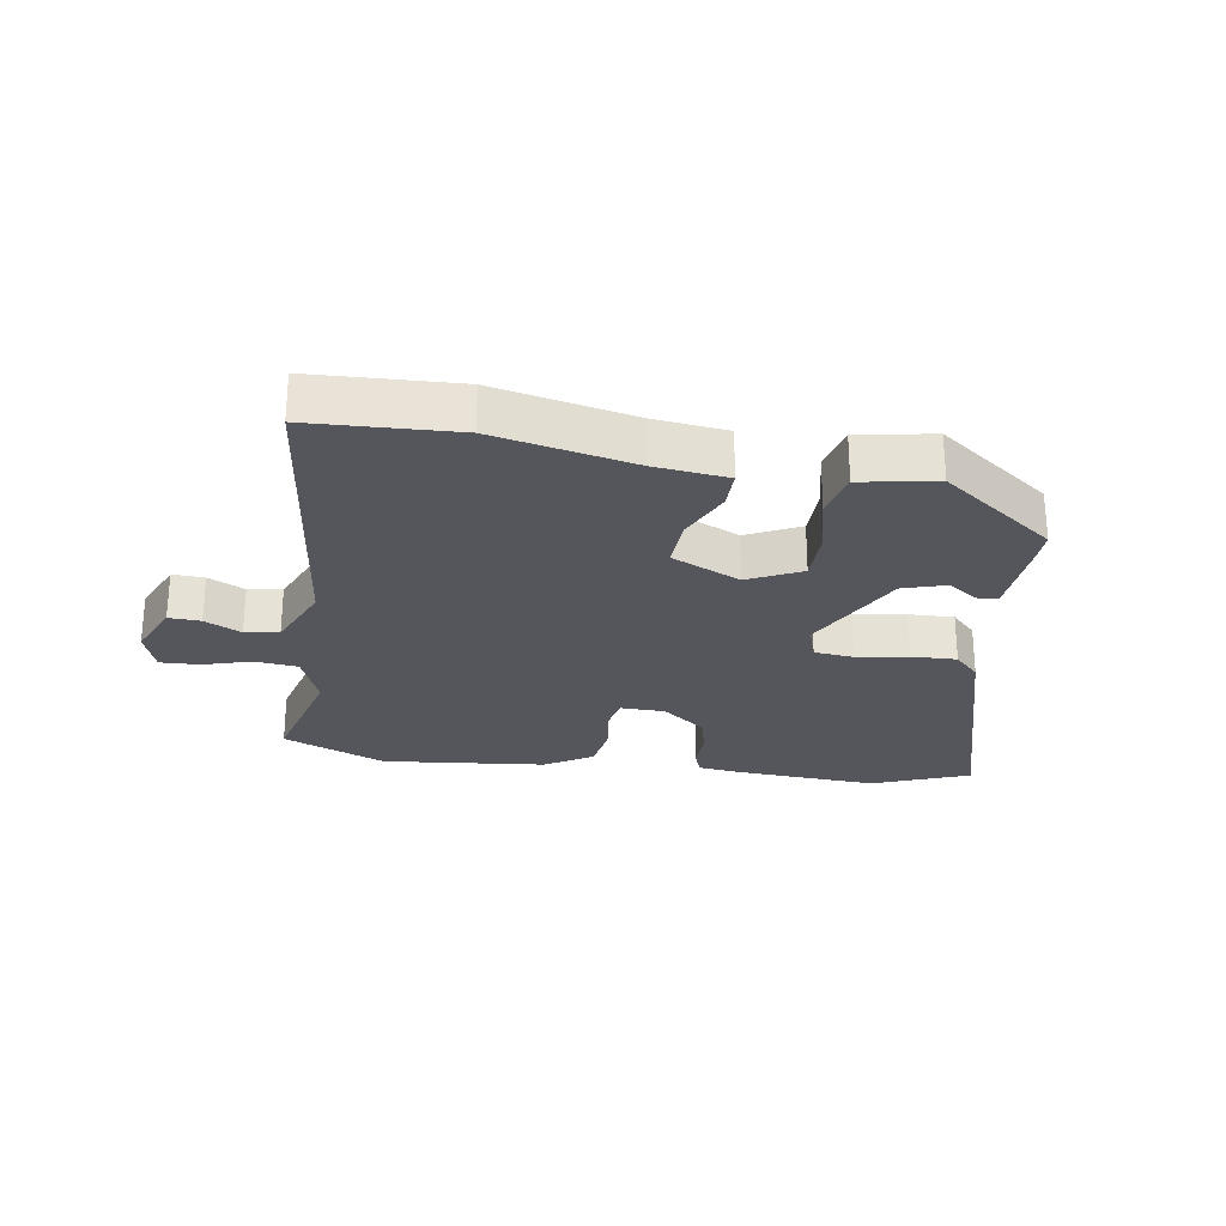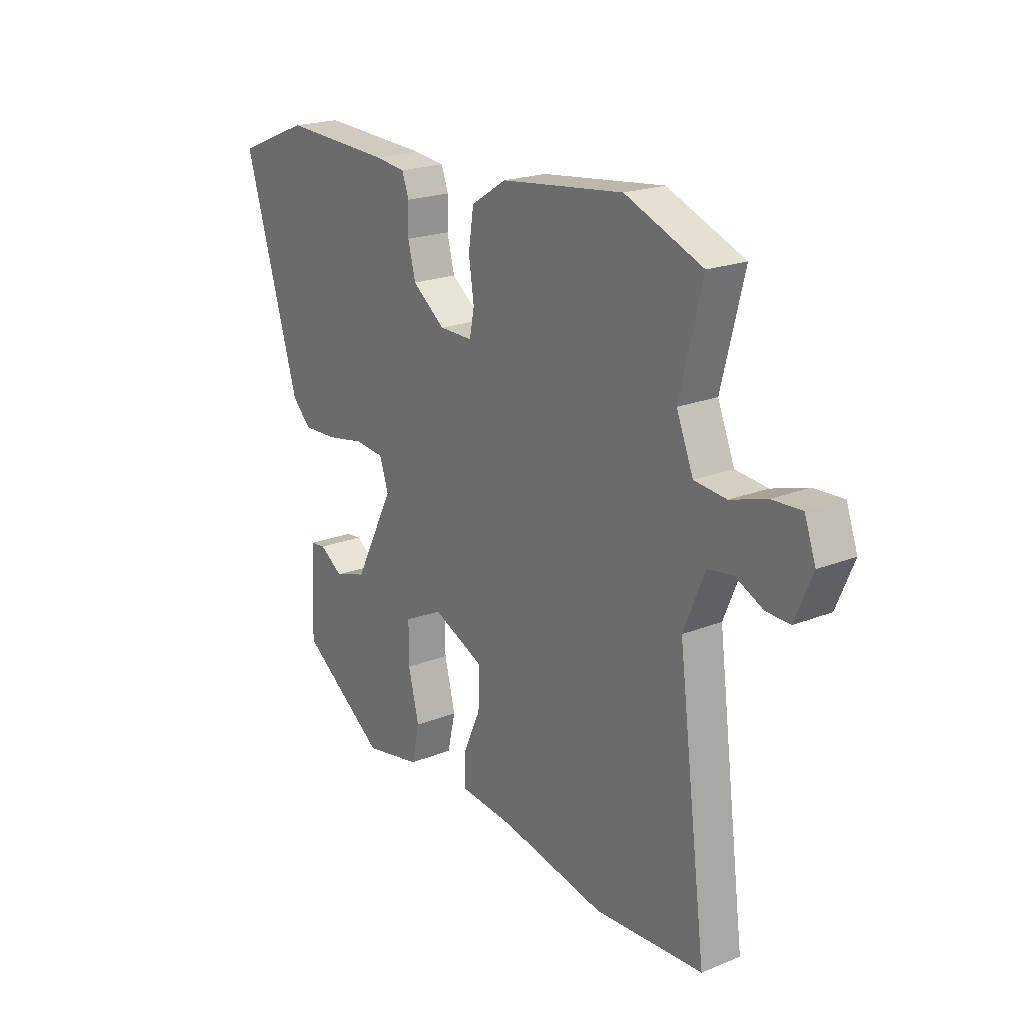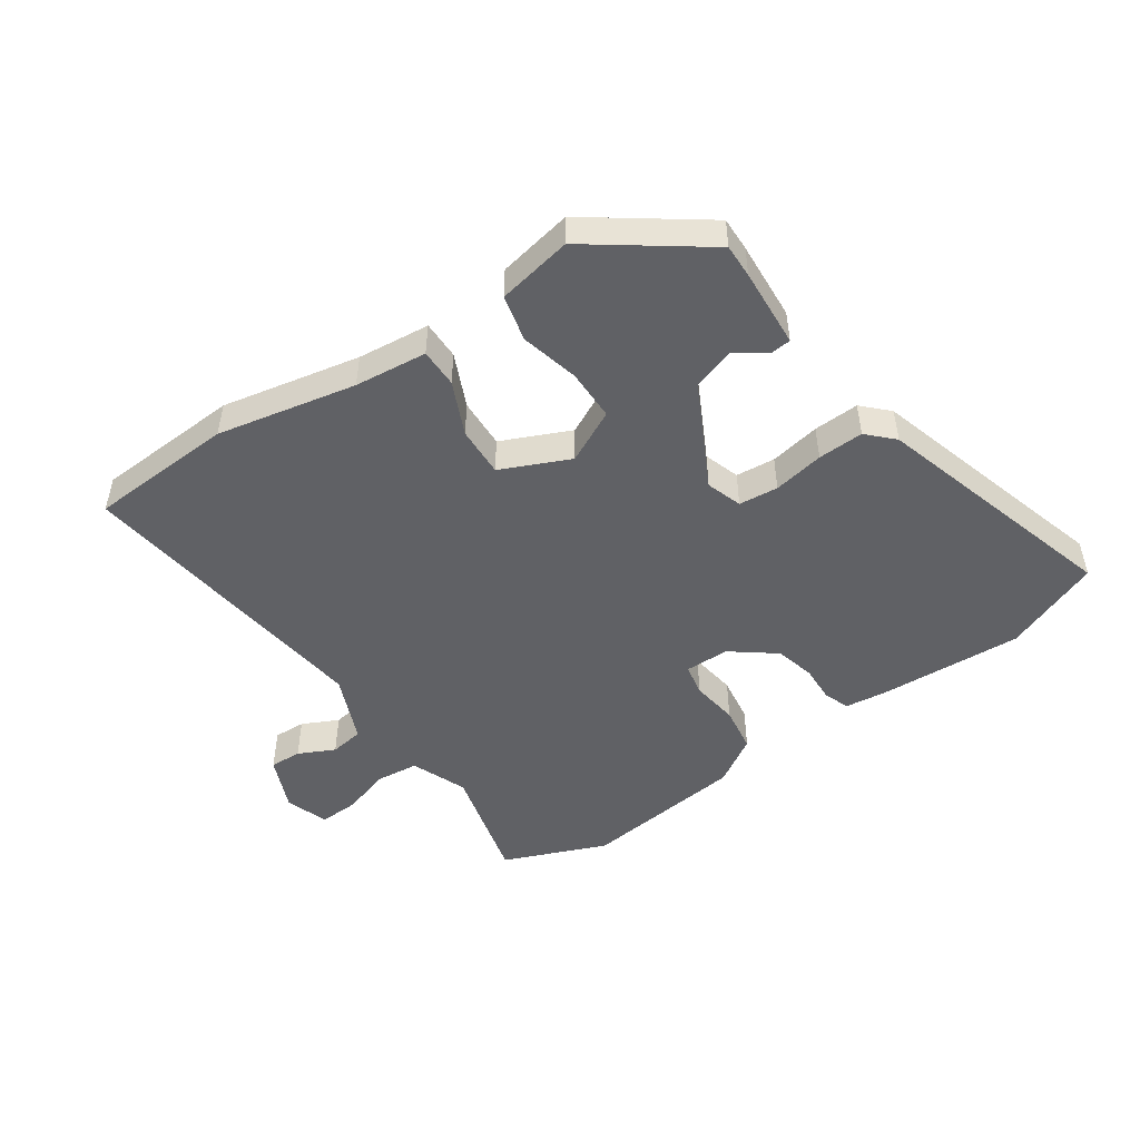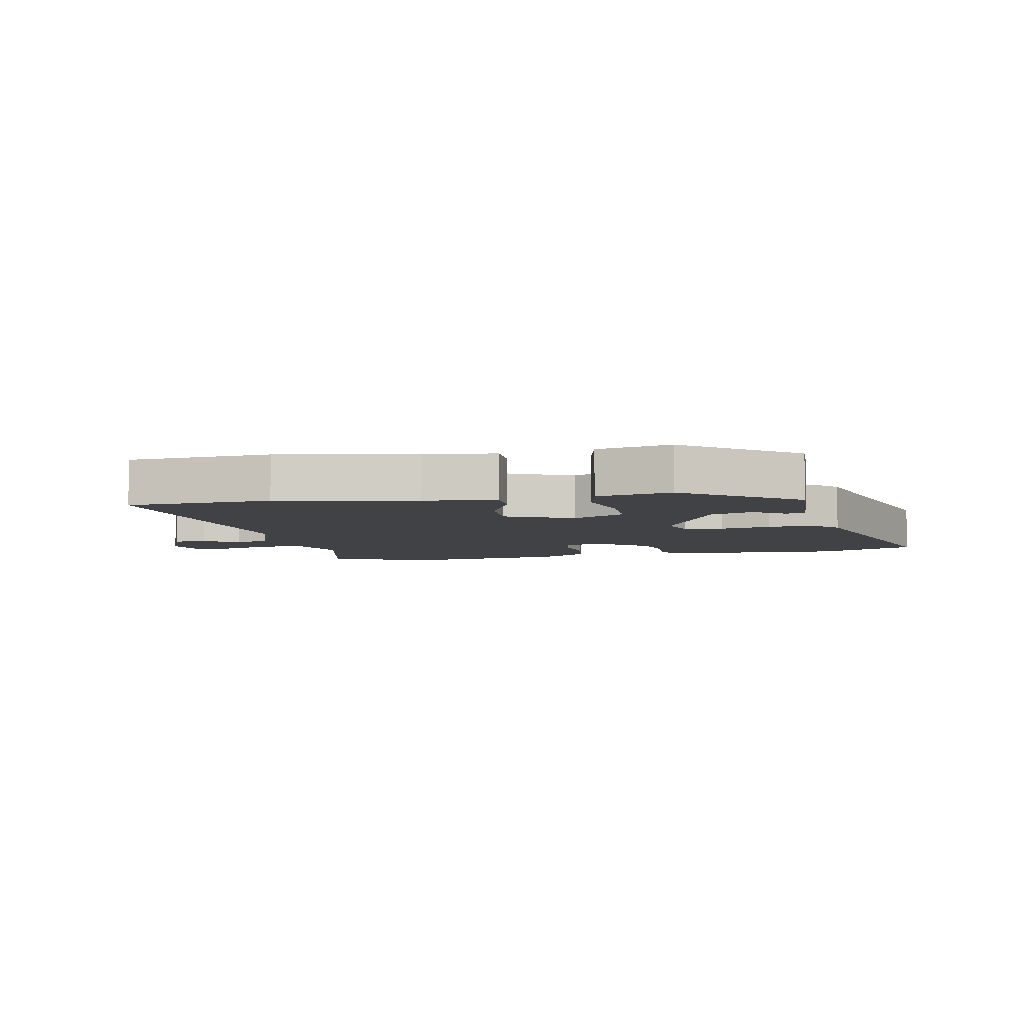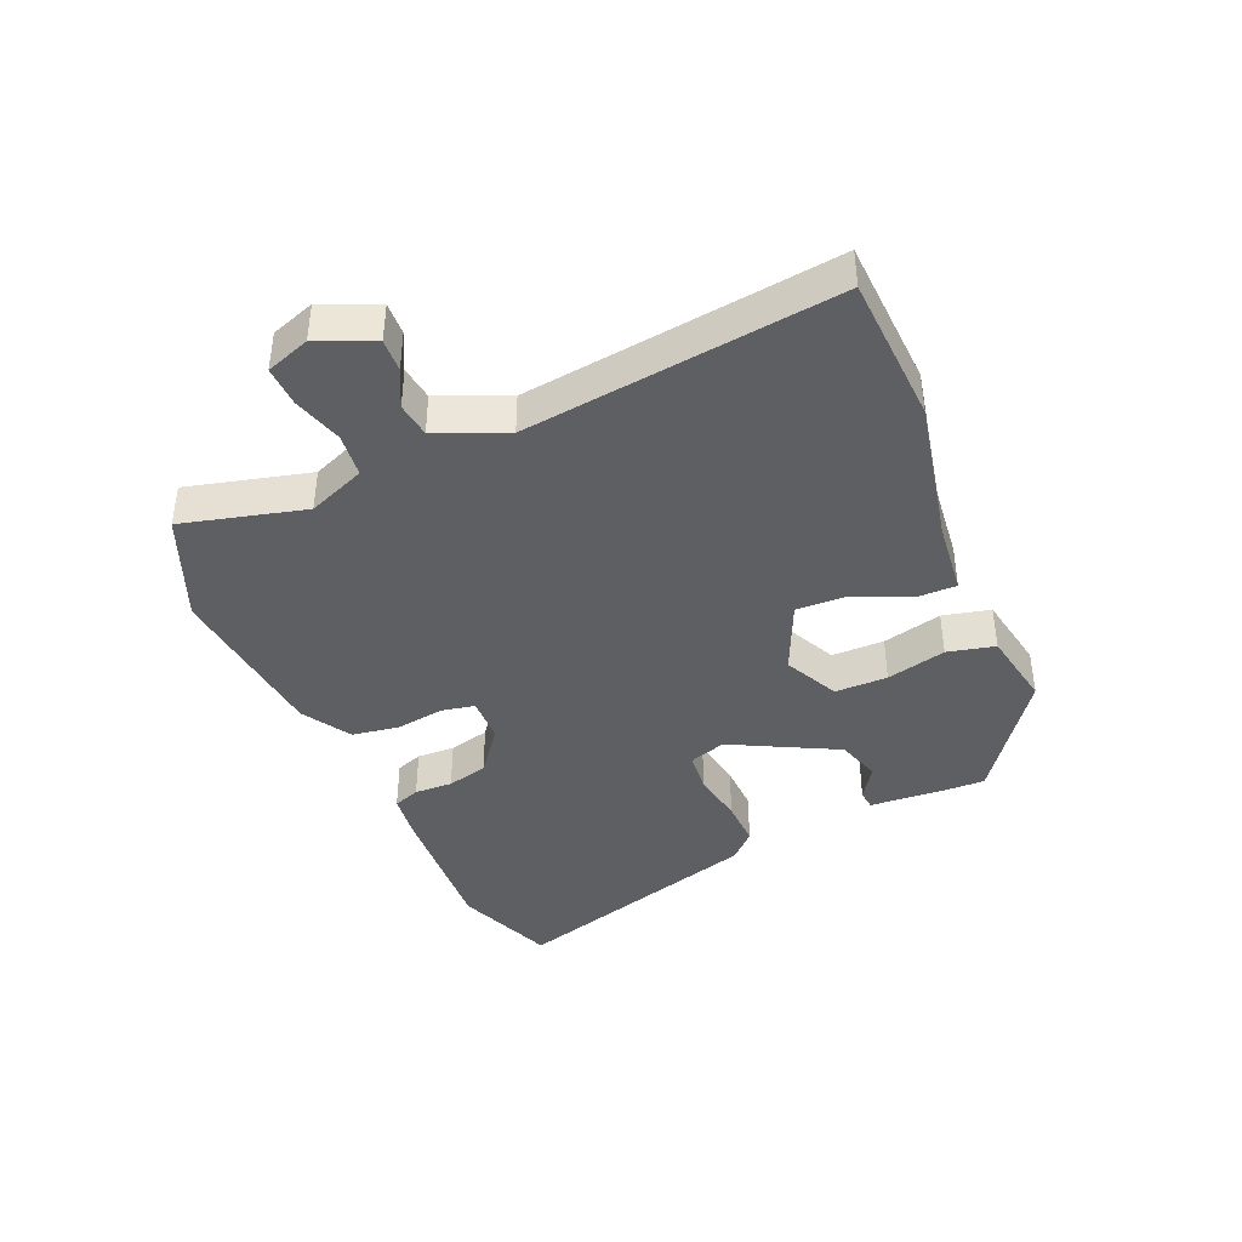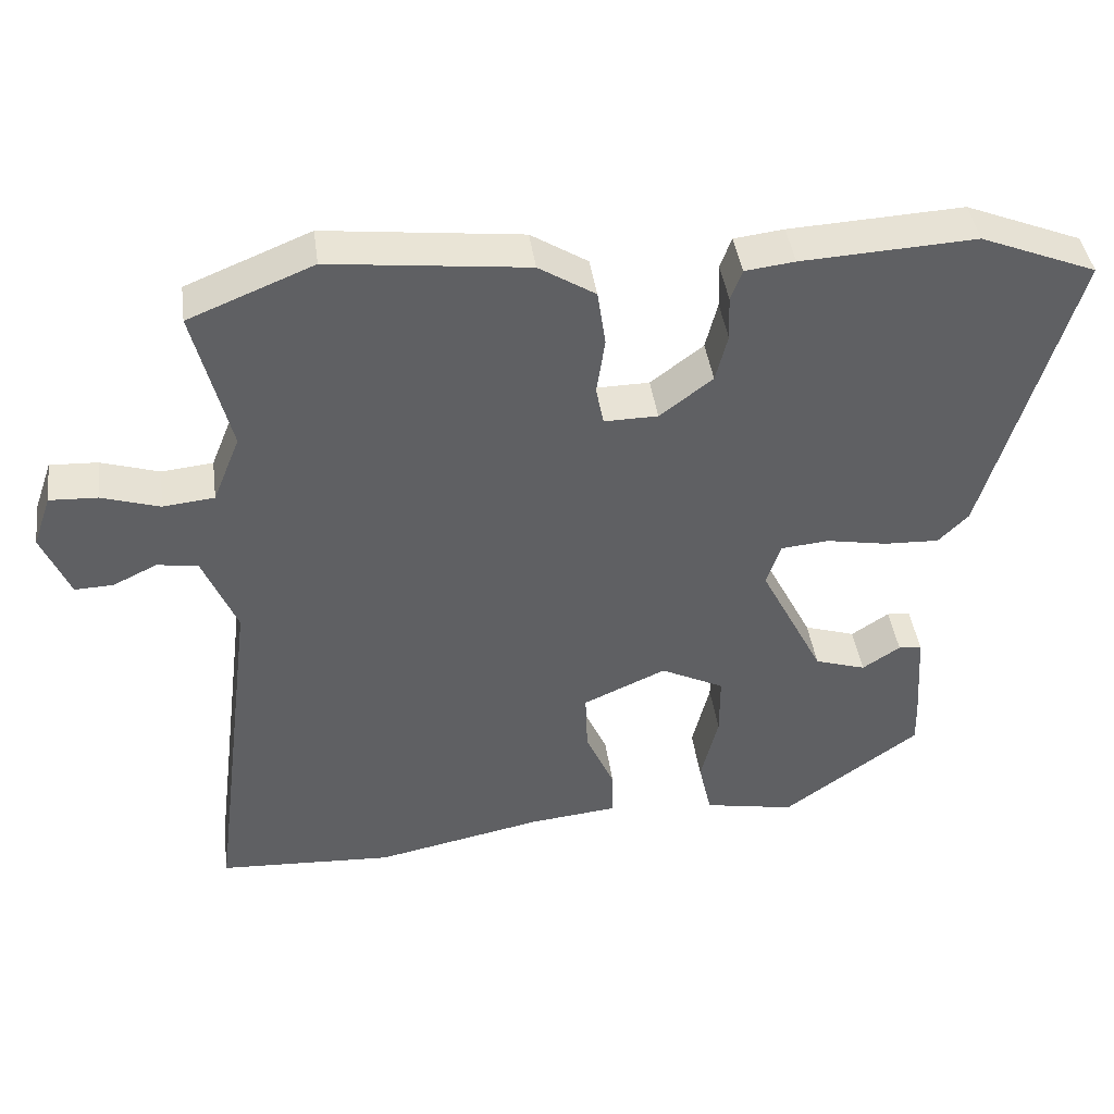
<metadata>
{"format":"obj","ext":"obj","renderer":"f3d","projection":"perspective","resolution":1024,"background":"white","views":[{"elev":-26.3,"azim":170.4,"up":"+Y"},{"elev":20.6,"azim":54.0,"up":"+Z"},{"elev":-49.1,"azim":-145.7,"up":"+Y"},{"elev":-6.3,"azim":-168.5,"up":"+Y"},{"elev":-41.2,"azim":112.9,"up":"+Y"},{"elev":42.0,"azim":172.2,"up":"+Z"}]}
</metadata>
<code>
v 0.559 0.07 -0.497
v 0.327 0.07 -0.51
v 0.105 0.07 -0.465
v -0.011 0.07 -0.453
v -0.011 0.07 -0.391
v 0.027 0.07 -0.306
v 0.03 0.07 -0.226
v -0.08 0.07 -0.177
v -0.164 0.07 -0.219
v -0.164 0.07 -0.301
v -0.141 0.07 -0.394
v -0.158 0.07 -0.468
v -0.278 0.07 -0.491
v -0.459 0.07 -0.361
v -0.458 0.07 -0.307
v -0.45 0.07 -0.18
v -0.419 0.07 -0.177
v -0.369 0.07 -0.21
v -0.301 0.07 -0.188
v -0.217 0.07 -0.023
v -0.236 0.07 0.034
v -0.299 0.07 0.04
v -0.38 0.07 0.025
v -0.453 0.07 0.022
v -0.493 0.07 0.062
v -0.61 0.07 0.456
v -0.456 0.07 0.518
v -0.225 0.07 0.506
v -0.159 0.07 0.498
v -0.144 0.07 0.457
v -0.146 0.07 0.398
v -0.13 0.07 0.335
v -0.06 0.07 0.282
v 0.011 0.07 0.281
v 0.021 0.07 0.332
v 0.01 0.07 0.407
v 0.021 0.07 0.481
v 0.096 0.07 0.528
v 0.357 0.07 0.558
v 0.522 0.07 0.491
v 0.474 0.07 0.3
v 0.51 0.07 0.211
v 0.578 0.07 0.204
v 0.655 0.07 0.228
v 0.718 0.07 0.231
v 0.742 0.07 0.163
v 0.705 0.07 0.076
v 0.654 0.07 0.078
v 0.596 0.07 0.106
v 0.542 0.07 0.098
v 0.497 0.07 -0.01
v 0.559 0 -0.497
v 0.327 0 -0.51
v 0.105 0 -0.465
v -0.011 0 -0.453
v -0.011 0 -0.391
v 0.027 0 -0.306
v 0.03 0 -0.226
v -0.08 0 -0.177
v -0.164 0 -0.219
v -0.164 0 -0.301
v -0.141 0 -0.394
v -0.158 0 -0.468
v -0.278 0 -0.491
v -0.459 0 -0.361
v -0.458 0 -0.307
v -0.45 0 -0.18
v -0.419 0 -0.177
v -0.369 0 -0.21
v -0.301 0 -0.188
v -0.217 0 -0.023
v -0.236 0 0.034
v -0.299 0 0.04
v -0.38 0 0.025
v -0.453 0 0.022
v -0.493 0 0.062
v -0.61 0 0.456
v -0.456 0 0.518
v -0.225 0 0.506
v -0.159 0 0.498
v -0.144 0 0.457
v -0.146 0 0.398
v -0.13 0 0.335
v -0.06 0 0.282
v 0.011 0 0.281
v 0.021 0 0.332
v 0.01 0 0.407
v 0.021 0 0.481
v 0.096 0 0.528
v 0.357 0 0.558
v 0.522 0 0.491
v 0.474 0 0.3
v 0.51 0 0.211
v 0.578 0 0.204
v 0.655 0 0.228
v 0.718 0 0.231
v 0.742 0 0.163
v 0.705 0 0.076
v 0.654 0 0.078
v 0.596 0 0.106
v 0.542 0 0.098
v 0.497 0 -0.01
f 47 48 49
f 46 47 49
f 45 46 49
f 44 45 49
f 43 44 49
f 42 43 49 50
f 41 42 50 51
f 39 40 41
f 38 39 41
f 37 38 41
f 36 37 41
f 35 36 41
f 34 35 41 51
f 29 30 31
f 28 29 31
f 27 28 31
f 26 27 31
f 25 26 31
f 24 25 31
f 23 24 31
f 22 23 31
f 21 22 31 32
f 20 21 32 33
f 16 17 18
f 15 16 18
f 14 15 18
f 13 14 18
f 12 13 18
f 11 12 18
f 10 11 18 19
f 9 10 19 20
f 3 4 5 6
f 3 6 7
f 2 3 7
f 1 2 7
f 51 1 7
f 34 51 7 8
f 20 33 34
f 9 20 34
f 8 9 34
f 100 99 98
f 100 98 97
f 100 97 96
f 100 96 95
f 100 95 94
f 101 100 94 93
f 102 101 93 92
f 92 91 90
f 92 90 89
f 92 89 88
f 92 88 87
f 92 87 86
f 102 92 86 85
f 82 81 80
f 82 80 79
f 82 79 78
f 82 78 77
f 82 77 76
f 82 76 75
f 82 75 74
f 82 74 73
f 83 82 73 72
f 84 83 72 71
f 69 68 67
f 69 67 66
f 69 66 65
f 69 65 64
f 69 64 63
f 69 63 62
f 70 69 62 61
f 71 70 61 60
f 57 56 55 54
f 58 57 54
f 58 54 53
f 58 53 52
f 58 52 102
f 59 58 102 85
f 85 84 71
f 85 71 60
f 85 60 59
f 1 52 53 2
f 2 53 54 3
f 3 54 55 4
f 4 55 56 5
f 5 56 57 6
f 6 57 58 7
f 7 58 59 8
f 8 59 60 9
f 9 60 61 10
f 10 61 62 11
f 11 62 63 12
f 12 63 64 13
f 13 64 65 14
f 14 65 66 15
f 15 66 67 16
f 16 67 68 17
f 17 68 69 18
f 18 69 70 19
f 19 70 71 20
f 20 71 72 21
f 21 72 73 22
f 22 73 74 23
f 23 74 75 24
f 24 75 76 25
f 25 76 77 26
f 26 77 78 27
f 27 78 79 28
f 28 79 80 29
f 29 80 81 30
f 30 81 82 31
f 31 82 83 32
f 32 83 84 33
f 33 84 85 34
f 34 85 86 35
f 35 86 87 36
f 36 87 88 37
f 37 88 89 38
f 38 89 90 39
f 39 90 91 40
f 40 91 92 41
f 41 92 93 42
f 42 93 94 43
f 43 94 95 44
f 44 95 96 45
f 45 96 97 46
f 46 97 98 47
f 47 98 99 48
f 48 99 100 49
f 49 100 101 50
f 50 101 102 51
f 51 102 52 1

</code>
